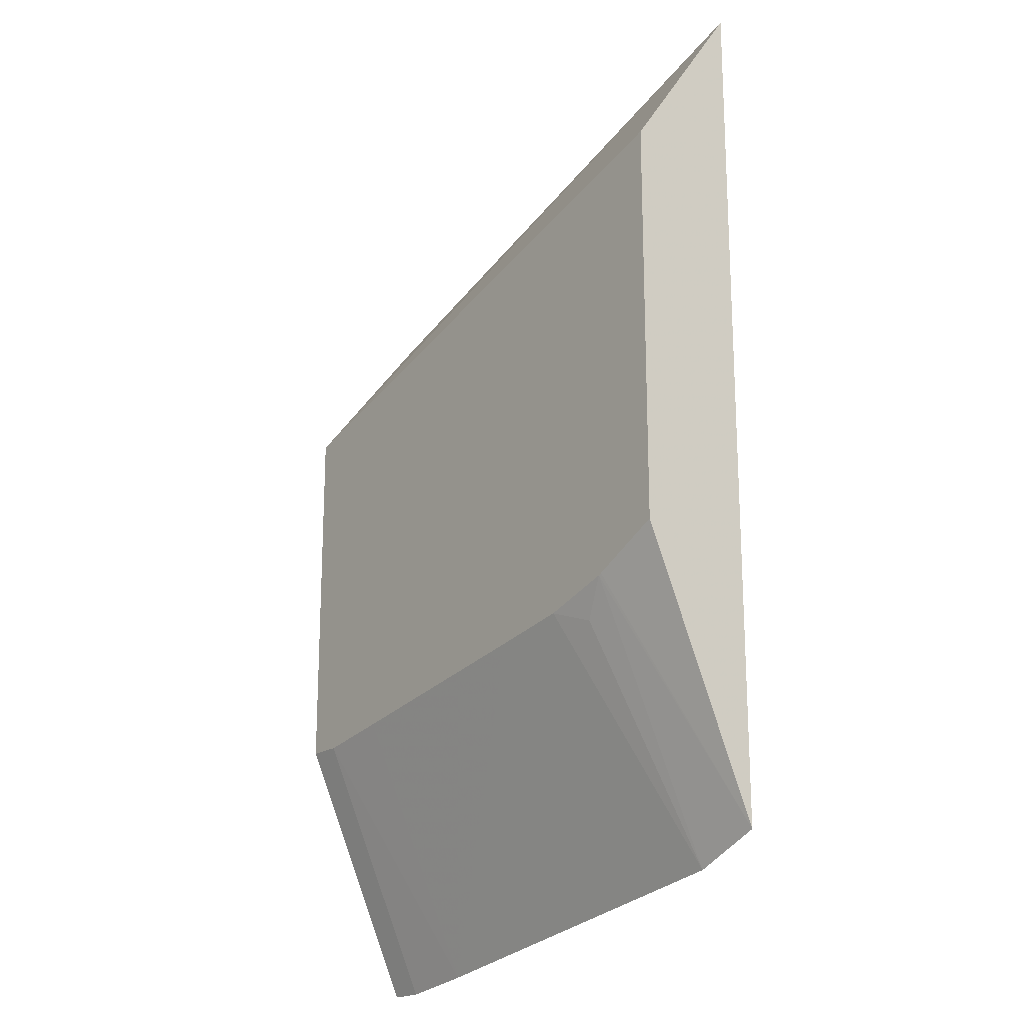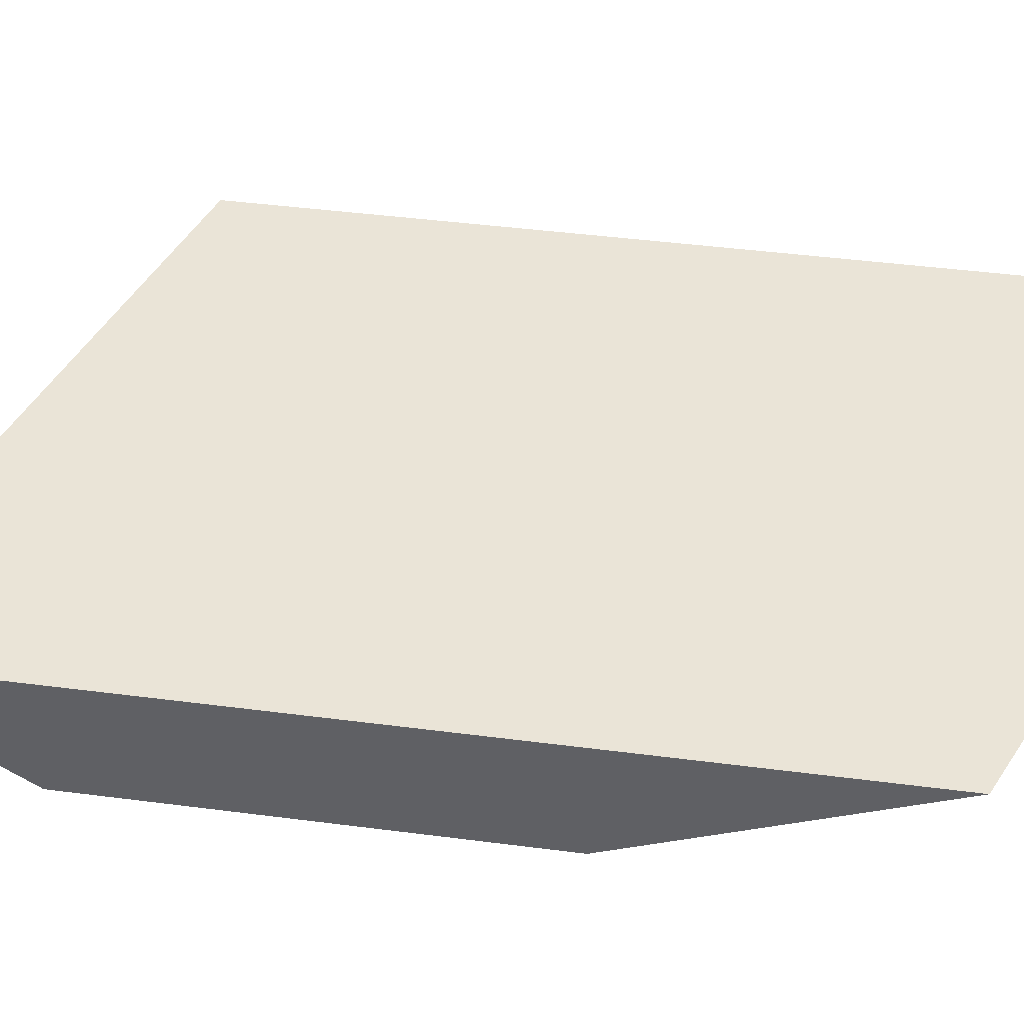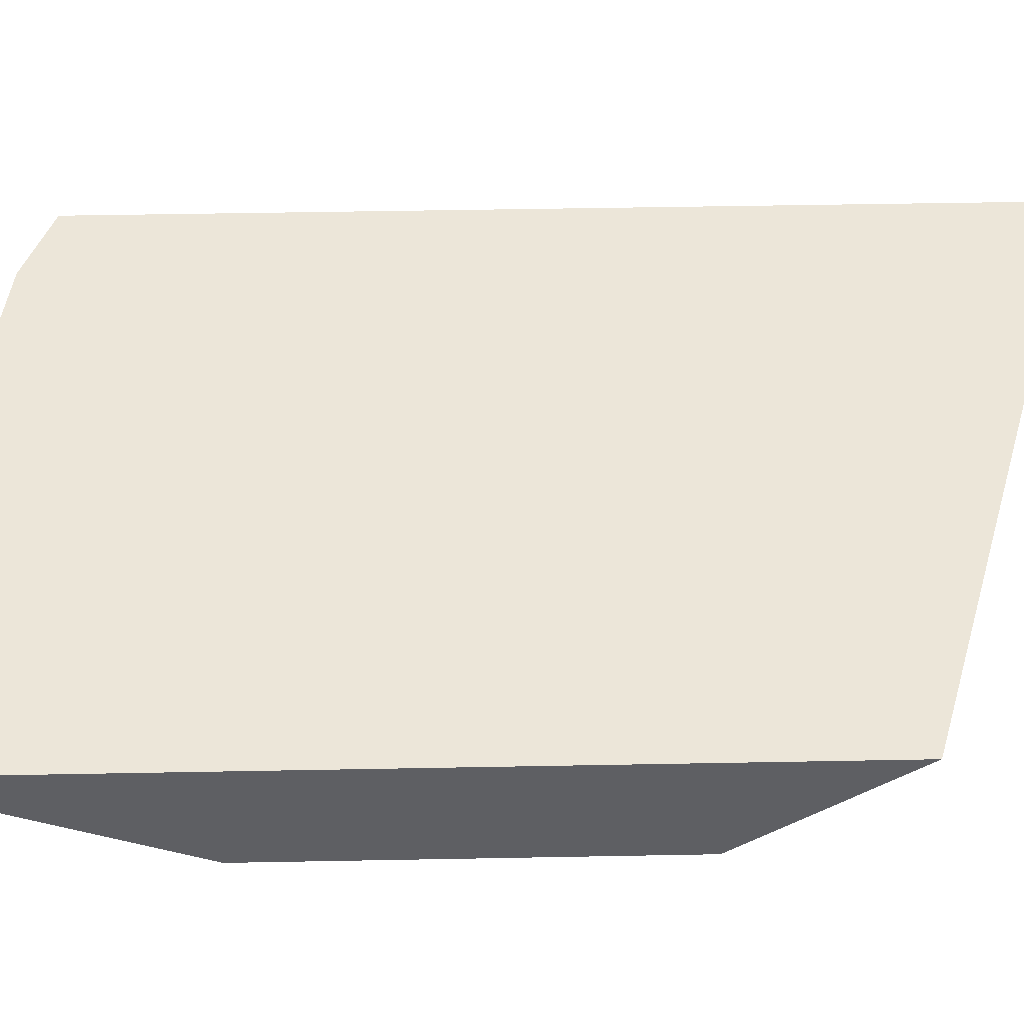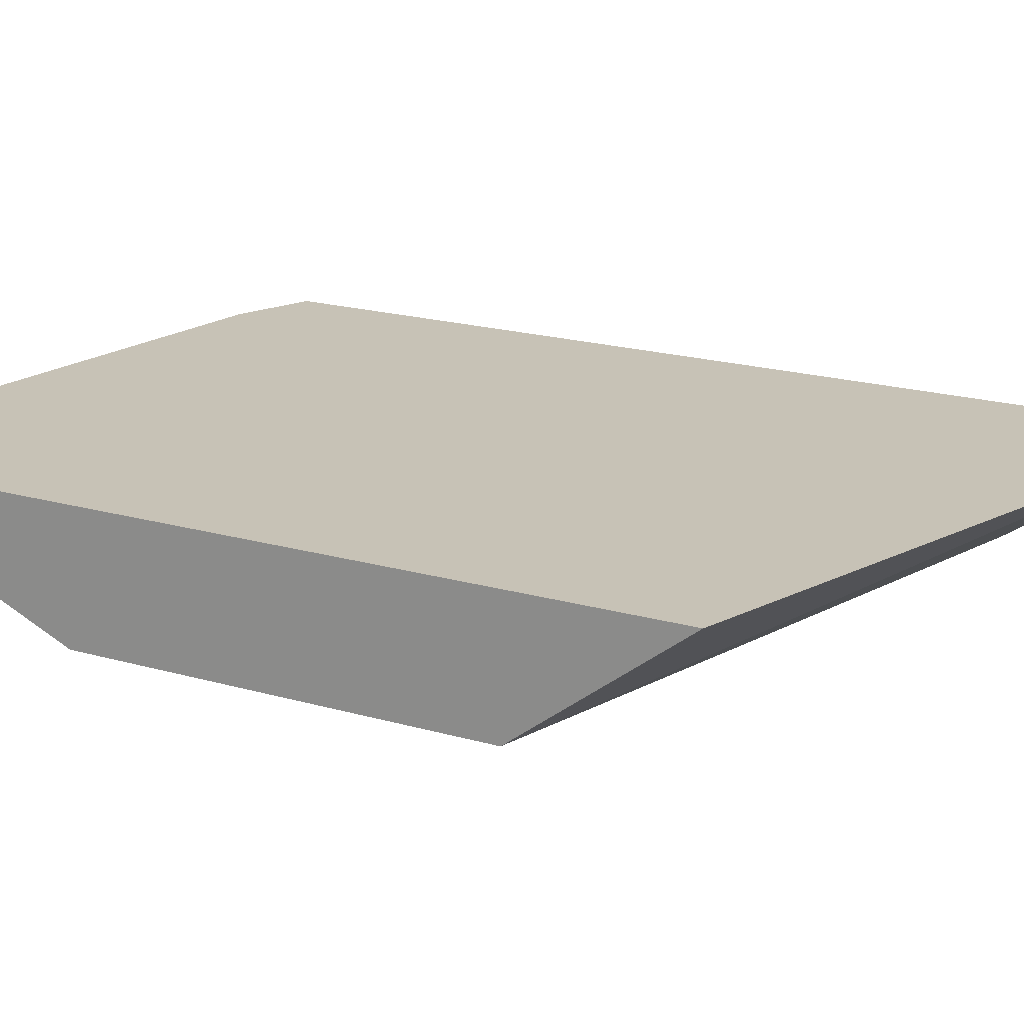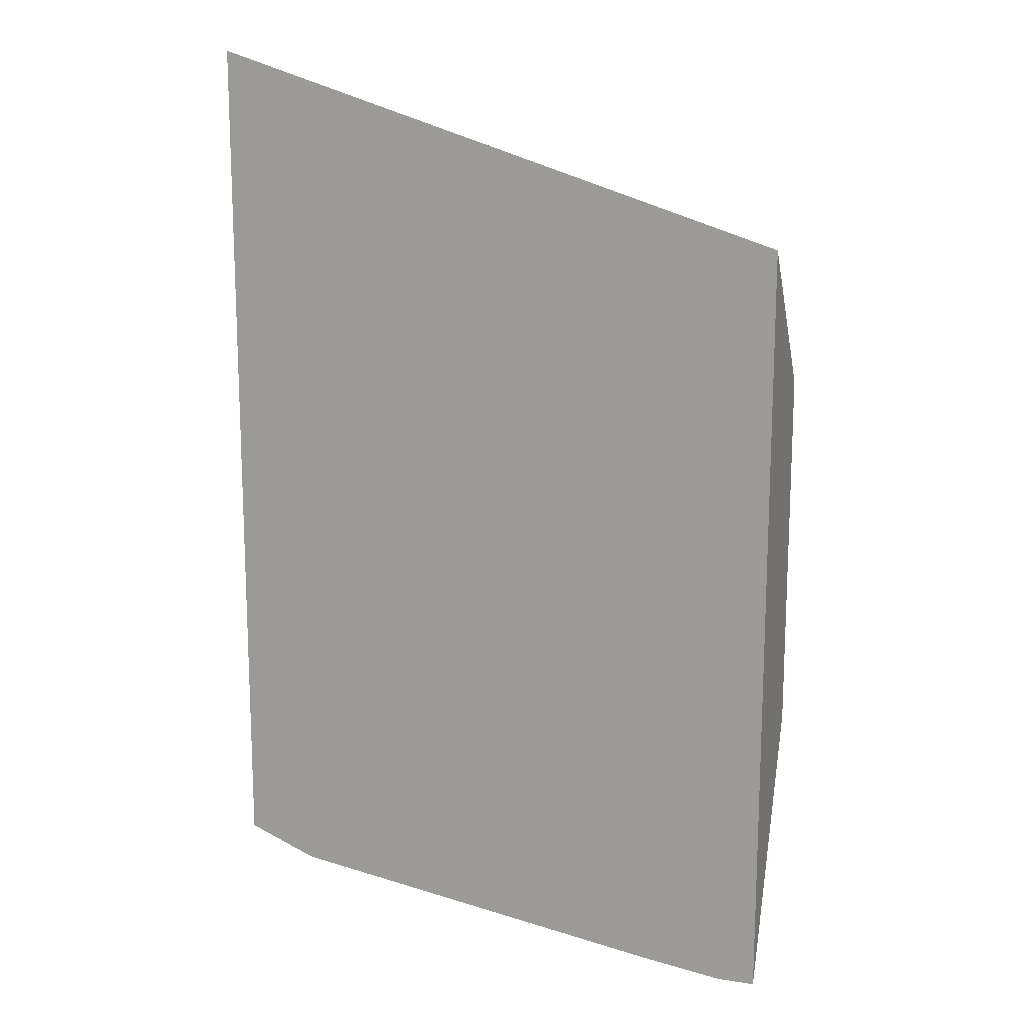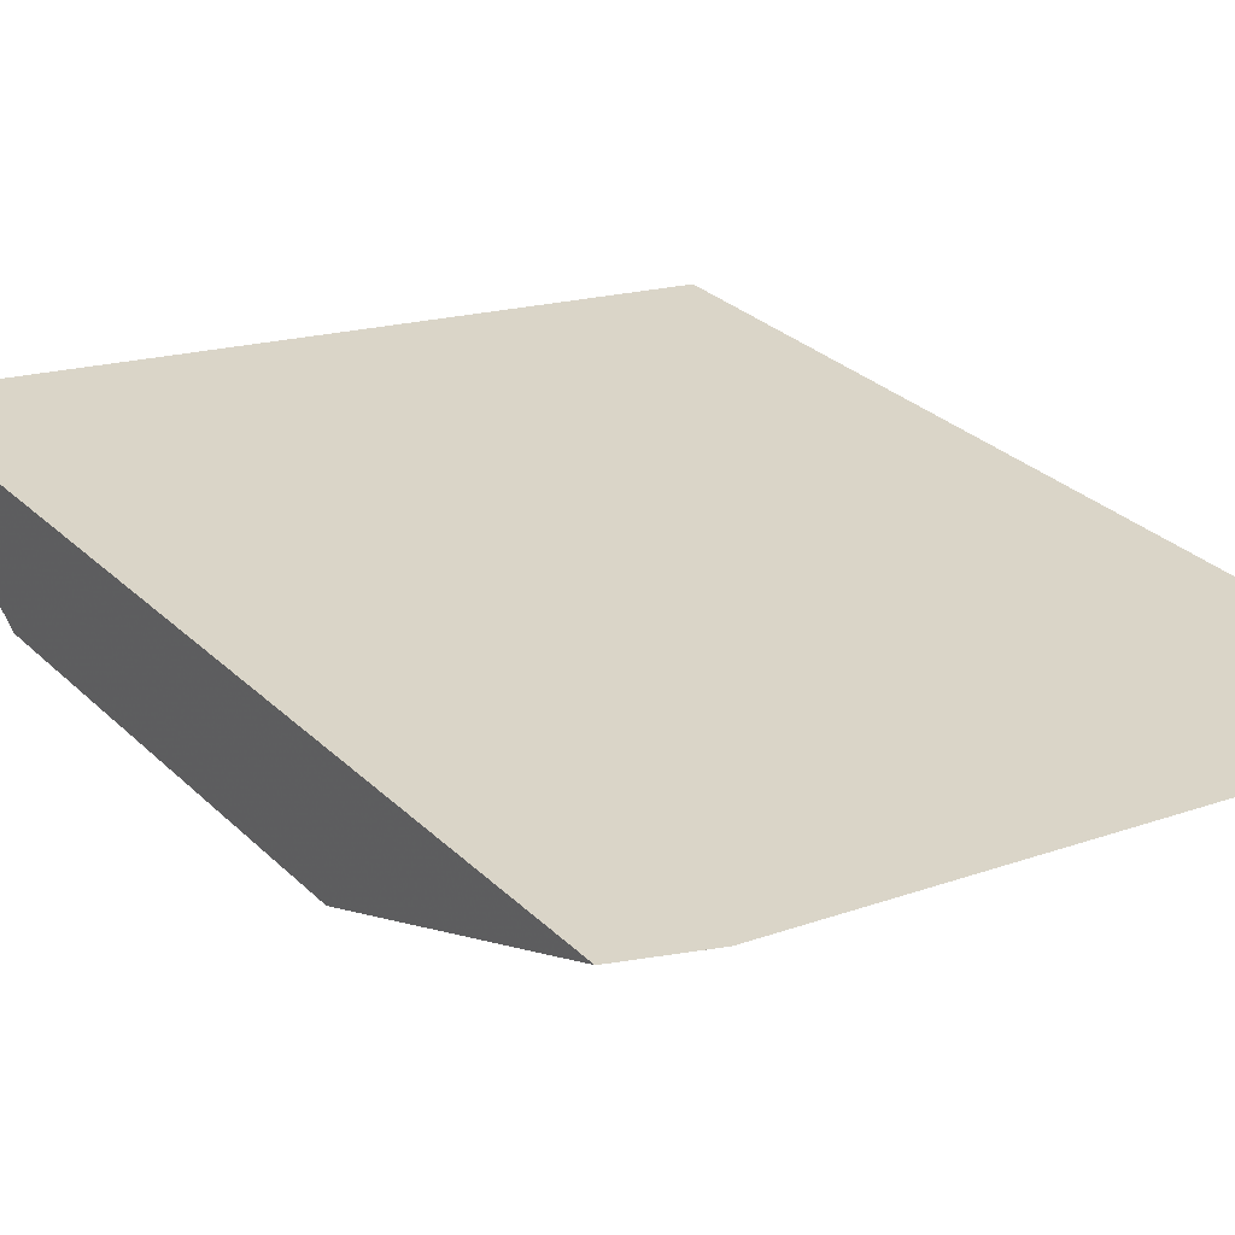
<metadata>
{"format":"obj","ext":"obj","renderer":"f3d","projection":"perspective","resolution":1024,"background":"white","views":[{"elev":-19.4,"azim":52.8,"up":"+Z"},{"elev":43.7,"azim":98.7,"up":"+Y"},{"elev":49.2,"azim":-91.2,"up":"+Y"},{"elev":19.2,"azim":-61.3,"up":"+Y"},{"elev":15.0,"azim":-161.8,"up":"+Z"},{"elev":29.4,"azim":144.0,"up":"+Y"}]}
</metadata>
<code>
v 0.005146 0.01774 -0.00752
v 1.968e-05 0.01774 -0.009126
v 1.968e-05 0.01673 -0.01044
v 1.968e-05 0.01671 -0.01047
v 0.005146 0.01672 -0.009031
v 0.005146 0.01774 -0.01514
v 1.968e-05 0.01774 -0.01606
v 0.005146 0.01671 -0.009041
v 1.968e-05 0.01671 -0.01374
v 0.005146 0.01671 -0.01267
v 0.004506 0.01671 -0.01299
v 0.004497 0.01671 -0.01299
v 0.004478 0.01671 -0.013
v 0.004533 0.01774 -0.01539
v 0.0003504 0.01774 -0.01606
v 0.0003504 0.01671 -0.01374
v 0.003853 0.01671 -0.01318
v 0.004224 0.01681 -0.01332
v 0.001051 0.01774 -0.01596
v 0.003152 0.01671 -0.0133
v 0.000913 0.01671 -0.01365
v 0.002452 0.01671 -0.01341
v 0.001051 0.01671 -0.01363
f 1 5 8
f 1 4 5
f 1 3 4
f 1 2 3
f 4 9 16
f 4 20 17
f 19 23 21
f 19 22 23
f 19 20 22
f 15 19 16
f 14 20 19
f 14 17 20
f 1 8 10
f 1 10 6
f 1 6 14
f 1 14 19
f 1 15 7
f 1 7 2
f 2 7 9
f 2 9 4
f 2 4 3
f 4 16 21
f 4 8 5
f 1 19 15
f 16 19 21
f 13 18 14
f 6 13 14
f 6 12 13
f 6 11 12
f 6 10 11
f 4 10 8
f 4 11 10
f 4 12 11
f 4 13 12
f 4 22 20
f 4 23 22
f 4 21 23
f 7 15 16
f 7 16 9
f 14 18 17
f 13 17 18
f 4 17 13

</code>
